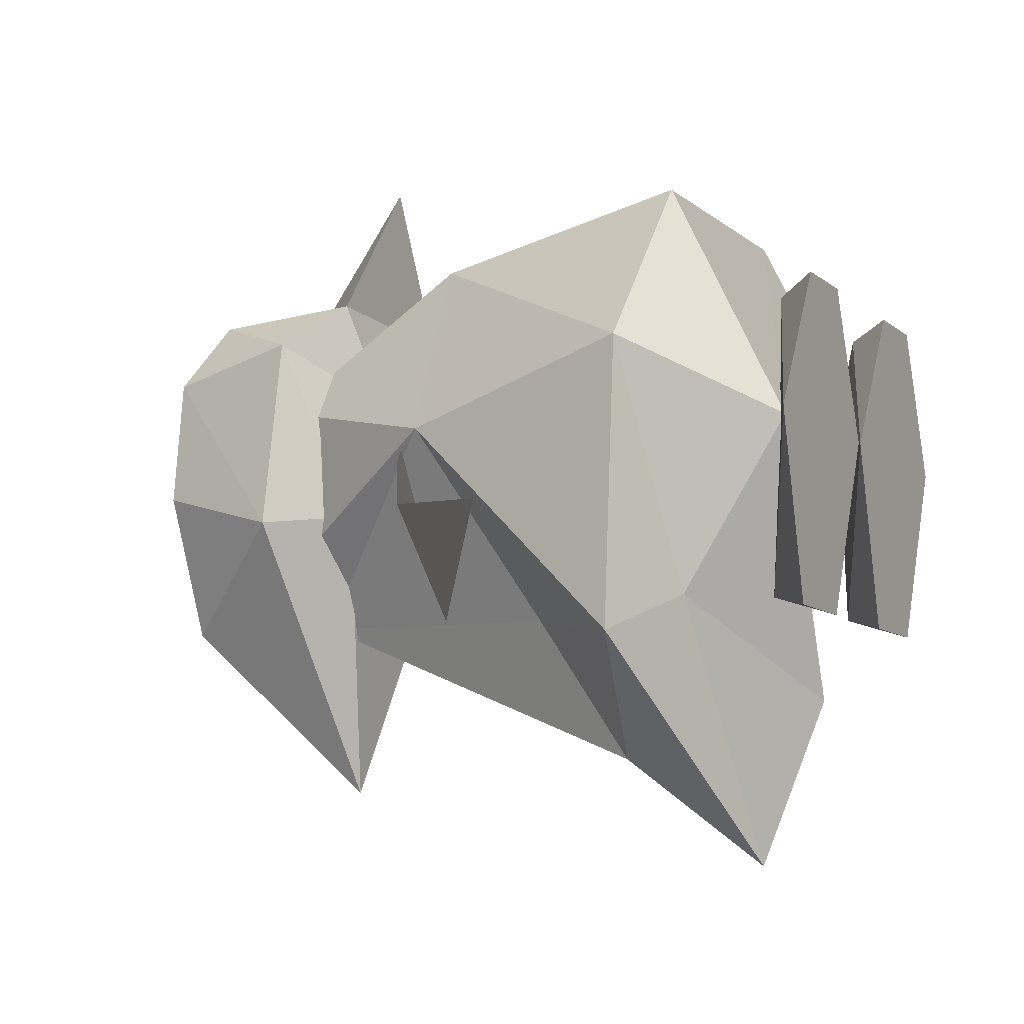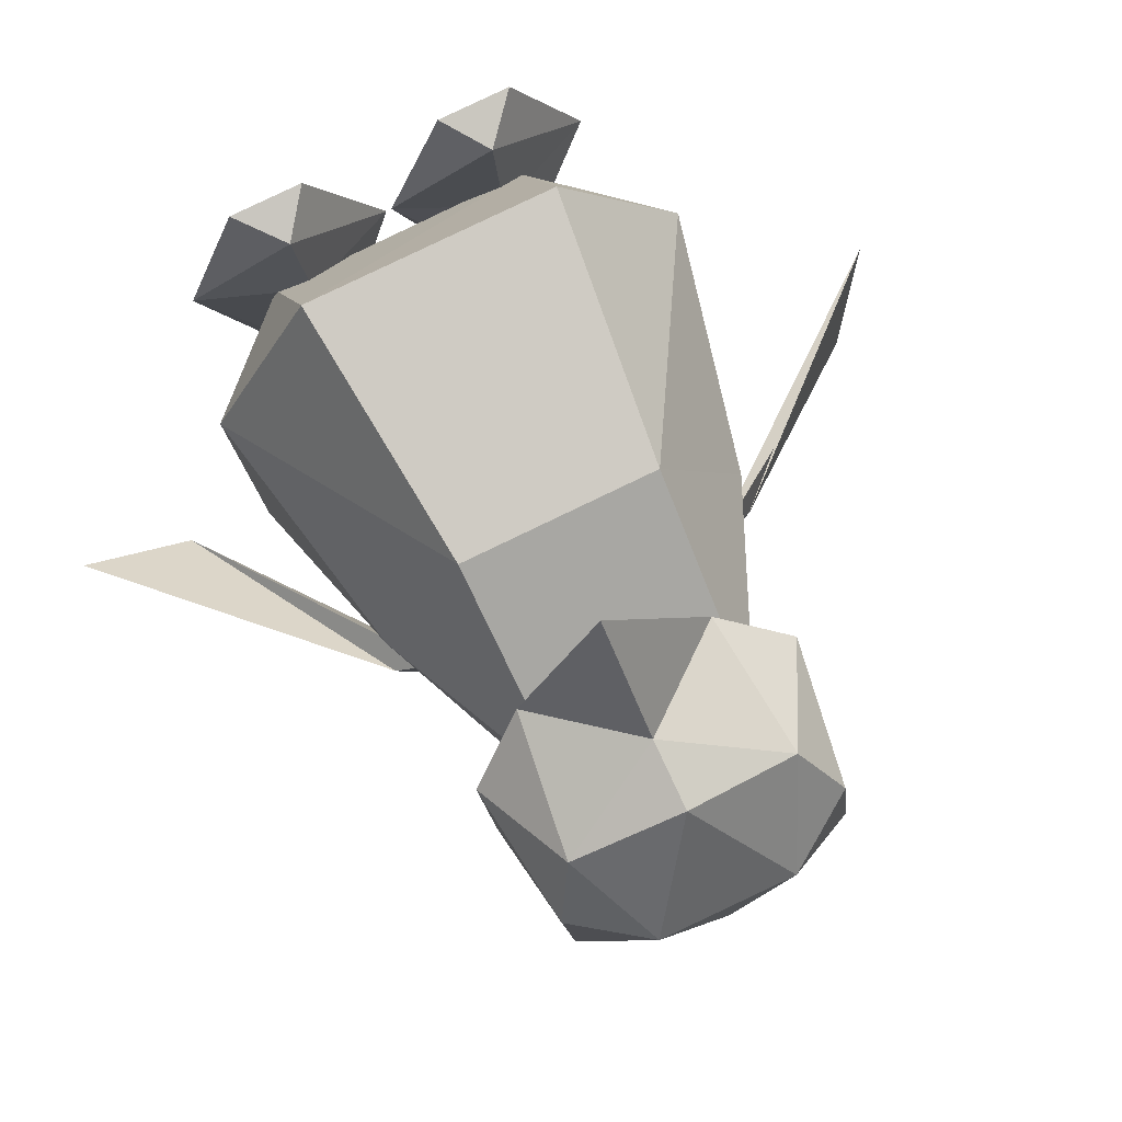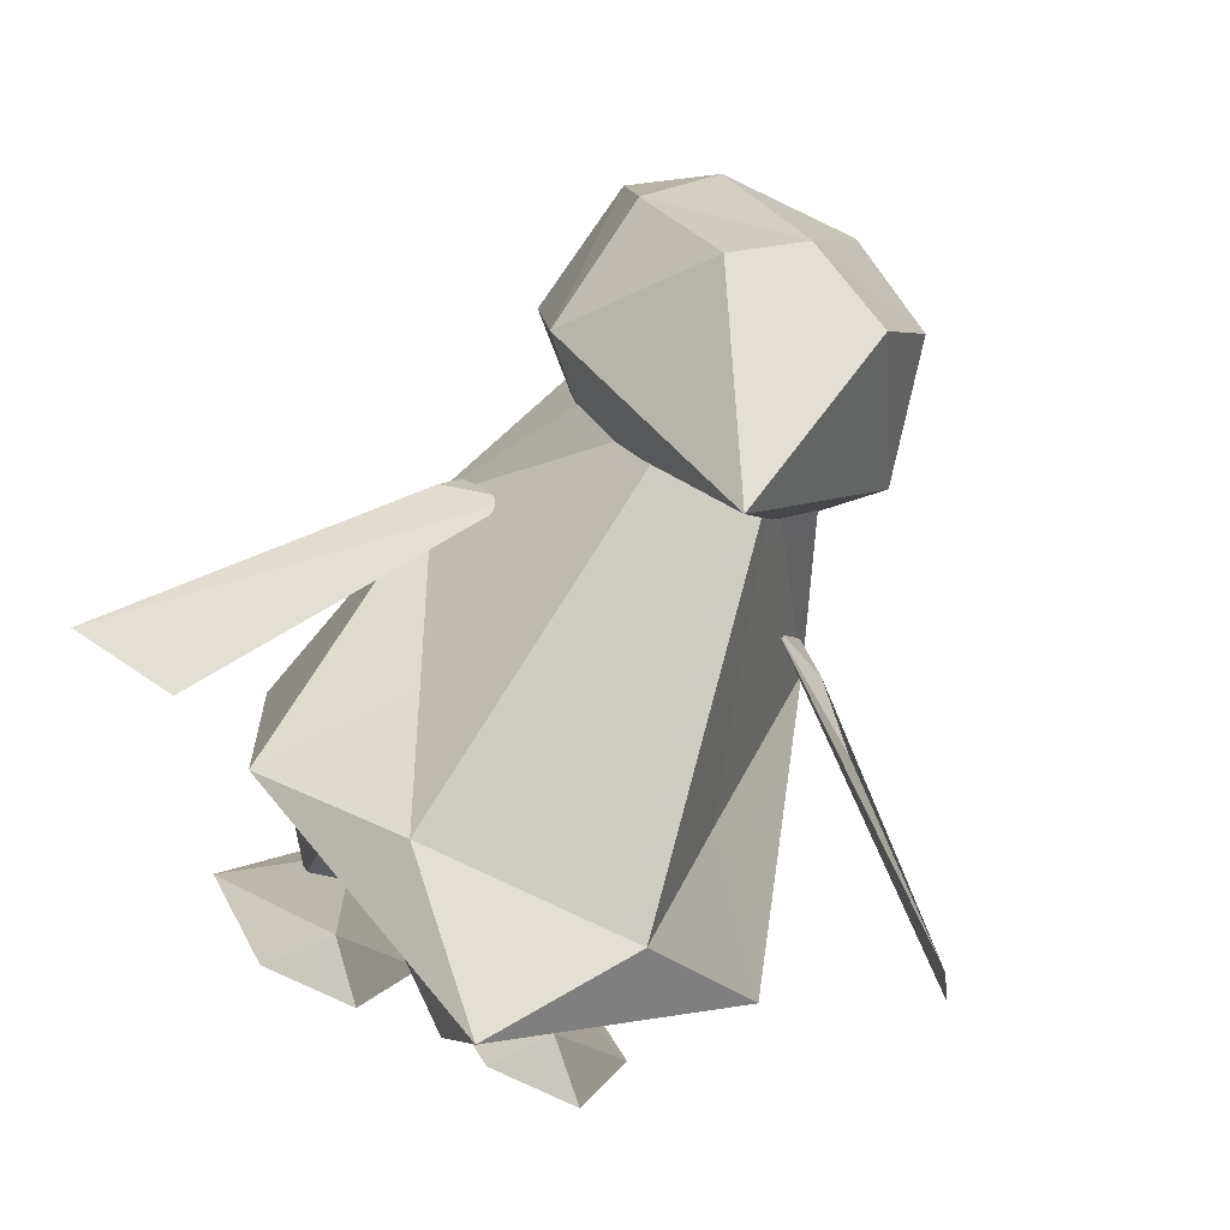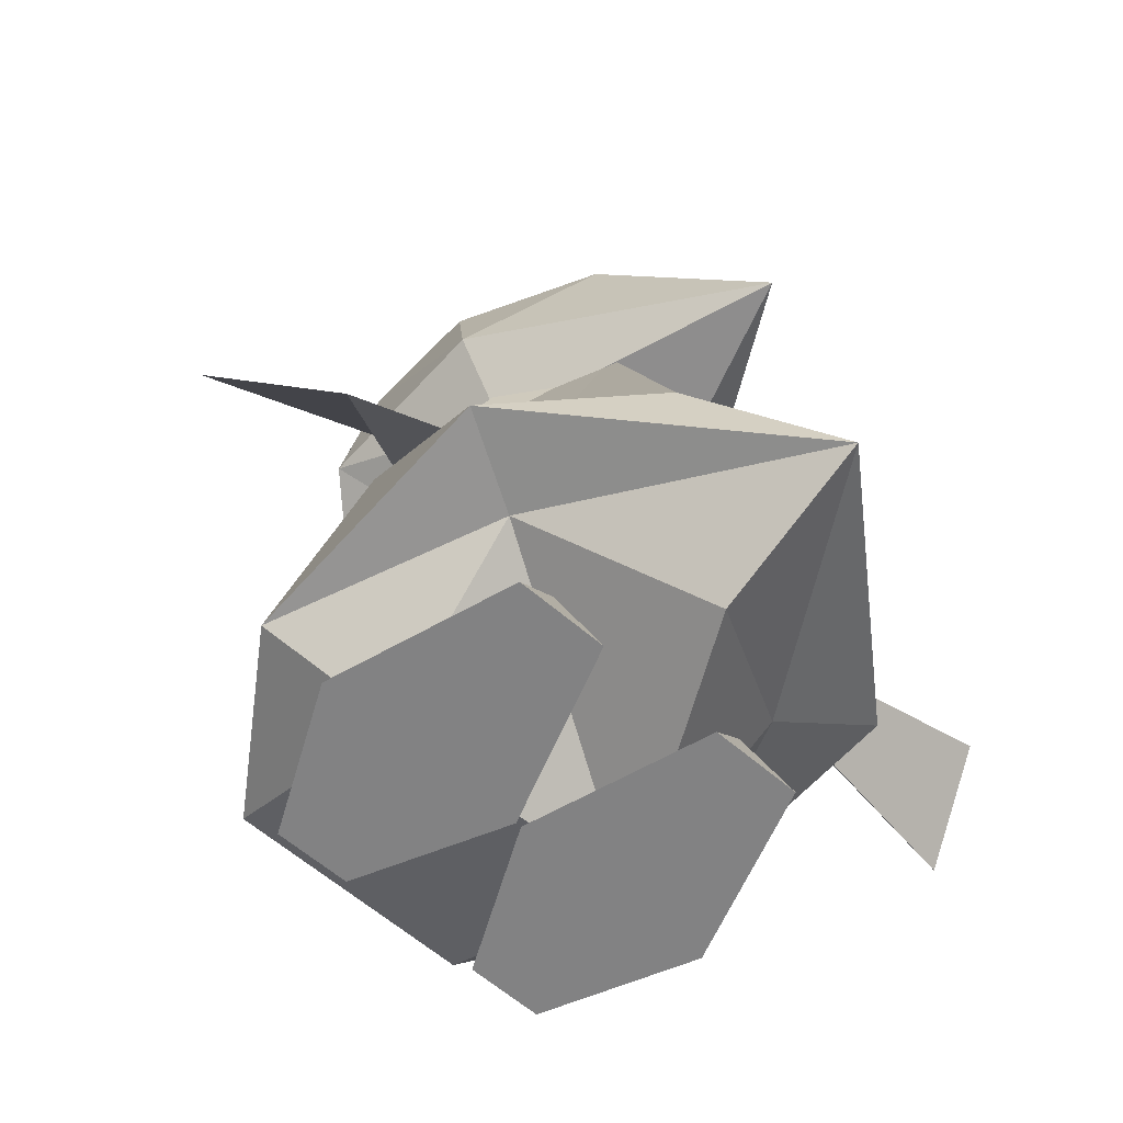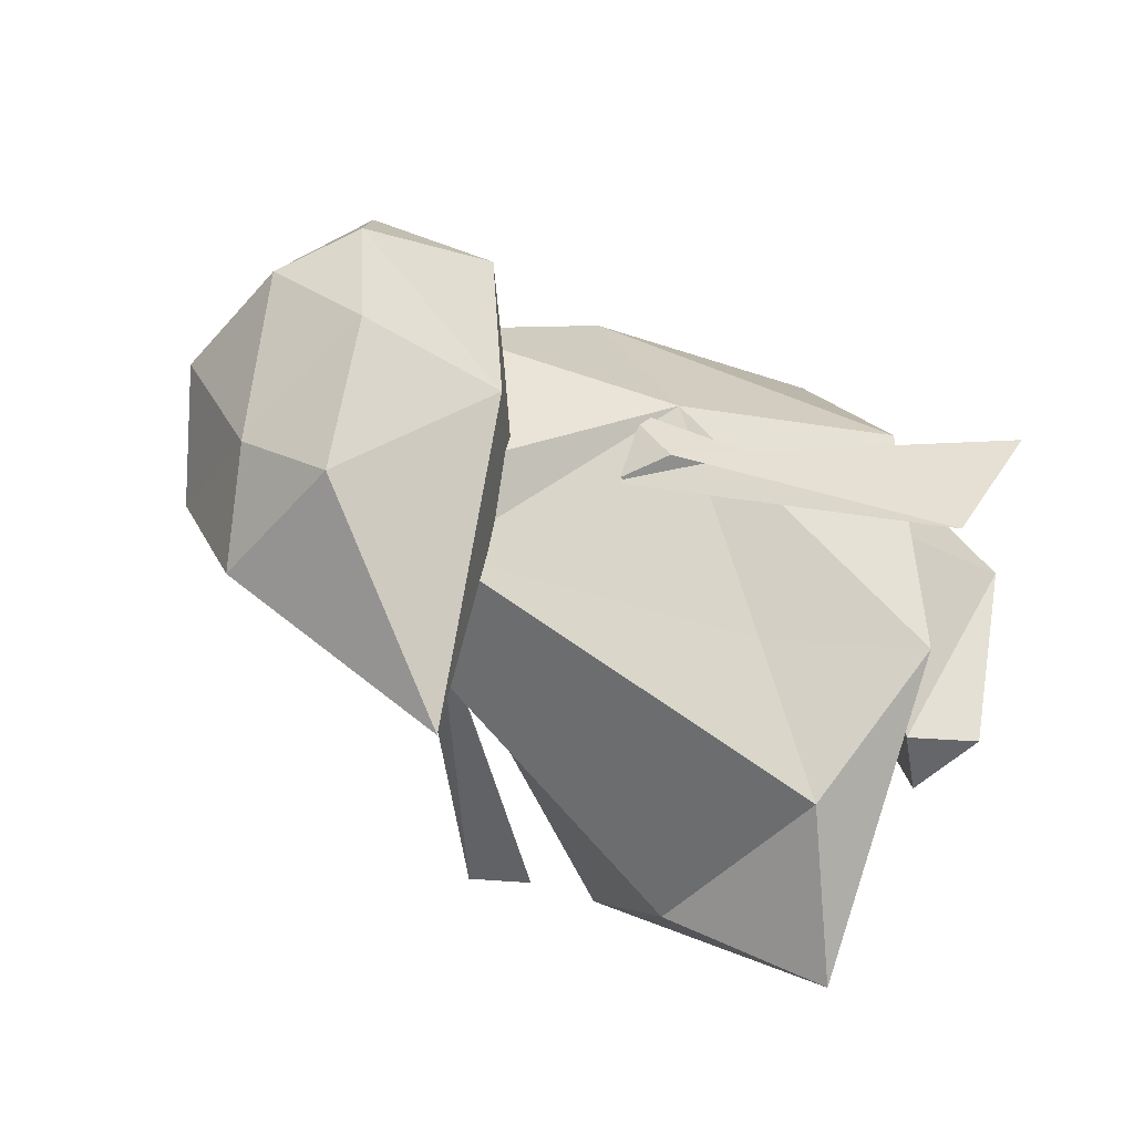
<metadata>
{"format":"obj","ext":"obj","renderer":"f3d","projection":"perspective","resolution":1024,"background":"white","views":[{"elev":-5.3,"azim":-62.8,"up":"+Z"},{"elev":72.9,"azim":154.6,"up":"+Z"},{"elev":-79.1,"azim":153.5,"up":"+Z"},{"elev":-60.8,"azim":142.2,"up":"+Y"},{"elev":-40.3,"azim":-129.6,"up":"+Z"}]}
</metadata>
<code>
o Penguin_Penguin.003
v 0.3735 1.537 3.426
v -0.6463 1.569 2.099
v 1.119 1.546 1.914
v 0.7899 3.627 0.892
v 1.478 3.167 1.046
v 1.355 3.192 -0.1228
v 1.268 2.847 1.722
v 1.478 3.167 1.046
v 0.7899 3.627 0.892
v 0.7899 3.627 0.892
v -0.01575 3.511 -0.5312
v -0.4779 3.645 1.026
v -0.4779 3.645 1.026
v 0.2491 2.937 2.055
v 0.7899 3.627 0.892
v 1.268 2.847 1.722
v 0.7899 3.627 0.892
v 0.2491 2.937 2.055
v -0.01575 3.511 -0.5312
v 0.7899 3.627 0.892
v 1.355 3.192 -0.1228
v -0.7948 2.876 1.939
v -0.4779 3.645 1.026
v -1.132 3.205 1.321
v -0.01575 3.511 -0.5312
v -1.255 3.229 0.1528
v -0.4779 3.645 1.026
v -0.7948 2.876 1.939
v 0.2491 2.937 2.055
v -0.4779 3.645 1.026
v -1.132 3.205 1.321
v -0.4779 3.645 1.026
v -1.255 3.229 0.1528
v -0.7948 2.876 1.939
v 0.2559 2.312 2.206
v 0.2491 2.937 2.055
v 1.268 2.847 1.722
v 0.2491 2.937 2.055
v 0.2559 2.312 2.206
v -0.7948 2.876 1.939
v -1.132 3.205 1.321
v -1.294 1.923 1.64
v 1.478 3.167 1.046
v 1.268 2.847 1.722
v 1.665 1.891 1.33
v -1.294 1.923 1.64
v -1.132 3.205 1.321
v -1.531 1.98 -0.145
v 0.9146 1.328 -0.2525
v 1.527 1.939 -0.4672
v 1.665 1.891 1.33
v -0.28 1.592 -2.791
v 0.9146 1.328 -0.2525
v -0.9004 1.347 -0.06249
v 0.9146 1.328 -0.2525
v -0.3533 1.289 1.087
v -0.9004 1.347 -0.06249
v 1.527 1.939 -0.4672
v 0.9146 1.328 -0.2525
v -0.28 1.592 -2.791
v 0.6163 1.278 0.9851
v 0.9146 1.328 -0.2525
v 1.665 1.891 1.33
v 0.6163 1.278 0.9851
v -0.3533 1.289 1.087
v 0.9146 1.328 -0.2525
v 1.119 1.546 1.914
v 0.6163 1.278 0.9851
v 1.665 1.891 1.33
v 0.6163 1.278 0.9851
v 1.119 1.546 1.914
v -0.3533 1.289 1.087
v -1.294 1.923 1.64
v -0.3533 1.289 1.087
v -0.6463 1.569 2.099
v -0.6463 1.569 2.099
v -0.3533 1.289 1.087
v 1.119 1.546 1.914
v -0.3533 1.289 1.087
v -1.294 1.923 1.64
v -0.9004 1.347 -0.06249
v 1.527 1.939 -0.4672
v 1.478 3.167 1.046
v 1.665 1.891 1.33
v -0.9004 1.347 -0.06249
v -1.294 1.923 1.64
v -1.531 1.98 -0.145
v -0.28 1.592 -2.791
v -0.9004 1.347 -0.06249
v -1.531 1.98 -0.145
v -0.28 1.592 -2.791
v -1.531 1.98 -0.145
v -0.7955 3.17 -1.203
v -1.132 3.205 1.321
v -1.255 3.229 0.1528
v -1.531 1.98 -0.145
v -1.255 3.229 0.1528
v -0.7955 3.17 -1.203
v -1.531 1.98 -0.145
v -0.7955 3.17 -1.203
v -1.255 3.229 0.1528
v -0.01575 3.511 -0.5312
v -0.7955 3.17 -1.203
v 0.6214 3.15 -1.353
v -0.28 1.592 -2.791
v -0.01575 3.511 -0.5312
v 0.6214 3.15 -1.353
v -0.7955 3.17 -1.203
v -0.28 1.592 -2.791
v 0.6214 3.15 -1.353
v 1.527 1.939 -0.4672
v 0.6214 3.15 -1.353
v -0.01575 3.511 -0.5312
v 1.355 3.192 -0.1228
v 1.355 3.192 -0.1228
v 1.527 1.939 -0.4672
v 0.6214 3.15 -1.353
v 1.355 3.192 -0.1228
v 1.478 3.167 1.046
v 1.527 1.939 -0.4672
v 1.119 1.546 1.914
v 0.2559 2.312 2.206
v 0.3735 1.537 3.426
v 0.3735 1.537 3.426
v 0.2559 2.312 2.206
v -0.6463 1.569 2.099
v 1.268 2.847 1.722
v 0.2559 2.312 2.206
v 1.119 1.546 1.914
v 1.119 1.546 1.914
v 1.665 1.891 1.33
v 1.268 2.847 1.722
v -0.6463 1.569 2.099
v -0.7948 2.876 1.939
v -1.294 1.923 1.64
v -0.7948 2.876 1.939
v -0.6463 1.569 2.099
v 0.2559 2.312 2.206
v 1.491 -3.6 1.73
v 1.106 -3.175 1.63
v 0.7921 -3.6 1.775
v 0.5245 -3.6 -1.213
v 0.9317 -3.15 -1.114
v 1.373 -3.6 -1.268
v 0.5245 -3.6 -1.213
v 0.06364 -3.6 0.4935
v 0.9317 -3.15 -1.114
v 2.029 -3.6 0.3679
v 0.06364 -3.6 0.4935
v 0.5245 -3.6 -1.213
v 0.9317 -3.15 -1.114
v 1.02 -3.036 0.8286
v 2.029 -3.6 0.3679
v 0.7921 -3.6 1.775
v 0.06364 -3.6 0.4935
v 2.029 -3.6 0.3679
v 1.106 -3.175 1.63
v 1.02 -3.036 0.8286
v 0.06364 -3.6 0.4935
v 2.029 -3.6 0.3679
v 1.02 -3.036 0.8286
v 1.106 -3.175 1.63
v 0.7921 -3.6 1.775
v 1.106 -3.175 1.63
v 0.06364 -3.6 0.4935
v 1.491 -3.6 1.73
v 2.029 -3.6 0.3679
v 1.106 -3.175 1.63
v 1.373 -3.6 -1.268
v 0.9317 -3.15 -1.114
v 2.029 -3.6 0.3679
v 1.02 -3.036 0.8286
v 0.9317 -3.15 -1.114
v 0.06364 -3.6 0.4935
v 1.491 -3.6 1.73
v 0.7921 -3.6 1.775
v 2.029 -3.6 0.3679
v 1.373 -3.6 -1.268
v 2.029 -3.6 0.3679
v 0.5245 -3.6 -1.213
v -0.9525 -3.192 0.4609
v 0.01157 -3.602 0.4961
v -1.03 -3.149 -0.9888
v -1.493 -3.599 -1.085
v -1.935 -3.602 0.6216
v -1.03 -3.149 -0.9888
v -1.226 -3.604 1.904
v -0.8594 -3.179 1.755
v -1.935 -3.602 0.6216
v -0.5271 -3.604 1.859
v 0.01157 -3.602 0.4961
v -0.8594 -3.179 1.755
v -1.935 -3.602 0.6216
v -0.8594 -3.179 1.755
v -0.9525 -3.192 0.4609
v -0.8594 -3.179 1.755
v 0.01157 -3.602 0.4961
v -0.9525 -3.192 0.4609
v -0.5271 -3.604 1.859
v -1.935 -3.602 0.6216
v 0.01157 -3.602 0.4961
v -1.03 -3.149 -0.9888
v -1.935 -3.602 0.6216
v -0.9525 -3.192 0.4609
v -1.935 -3.602 0.6216
v -0.6452 -3.599 -1.14
v 0.01157 -3.602 0.4961
v -0.6452 -3.599 -1.14
v -1.03 -3.149 -0.9888
v 0.01157 -3.602 0.4961
v -0.6452 -3.599 -1.14
v -1.493 -3.599 -1.085
v -1.03 -3.149 -0.9888
v -1.226 -3.604 1.904
v -0.5271 -3.604 1.859
v -0.8594 -3.179 1.755
v -1.493 -3.599 -1.085
v -0.6452 -3.599 -1.14
v -1.935 -3.602 0.6216
v -1.226 -3.604 1.904
v -1.935 -3.602 0.6216
v -0.5271 -3.604 1.859
v 1.443 0.5466 0.4598
v 1.155 0.5684 -0.2752
v 2.939 -1.961 -1.034
v 1.155 0.5684 -0.2752
v 1.781 0.3393 0.08692
v 3.944 -1.967 -0.4664
v 1.443 0.5466 0.4598
v 1.781 0.3393 0.08692
v 1.155 0.5684 -0.2752
v 1.443 0.5466 0.4598
v 2.939 -1.961 -1.034
v 1.781 0.3393 0.08692
v 3.944 -1.967 -0.4664
v 1.781 0.3393 0.08692
v 2.939 -1.961 -1.034
v 2.939 -1.961 -1.034
v 1.155 0.5684 -0.2752
v 3.944 -1.967 -0.4664
v -3.584 -1.195 -1.27
v -3.963 -1.651 -0.2832
v -1.224 0.5492 -0.1201
v -3.963 -1.651 -0.2832
v -3.584 -1.195 -1.27
v -1.772 0.3277 -0.05903
v -1.4 0.5402 0.6444
v -1.772 0.3277 -0.05903
v -3.584 -1.195 -1.27
v -1.4 0.5402 0.6444
v -1.224 0.5492 -0.1201
v -1.772 0.3277 -0.05903
v -1.224 0.5492 -0.1201
v -3.963 -1.651 -0.2832
v -1.772 0.3277 -0.05903
v -1.4 0.5402 0.6444
v -3.584 -1.195 -1.27
v -1.224 0.5492 -0.1201
v -0.7888 0.2886 2.298
v 1.057 0.2886 2.179
v -0.8209 2.164 1.023
v -0.7888 0.2886 2.298
v -1.721 0.1636 0.6548
v -2.173 -2.098 1.321
v 1.057 0.2886 2.179
v 1.771 0.1636 0.4295
v 0.9254 2.164 0.9099
v -1.198 -3.337 0.6447
v 1.341 -2.161 2.687
v -1.004 -2.161 2.838
v 1.307 -3.309 0.4961
v 1.341 -2.161 2.687
v -1.198 -3.337 0.6447
v 1.057 0.2886 2.179
v -1.004 -2.161 2.838
v 1.341 -2.161 2.687
v -0.7888 0.2886 2.298
v -0.8209 2.164 1.023
v -1.721 0.1636 0.6548
v -2.173 -2.098 1.321
v -1.198 -3.337 0.6447
v -1.004 -2.161 2.838
v -1.458 -2.451 -0.9632
v -0.1328 -3.286 -1.903
v -1.198 -3.337 0.6447
v 1.341 -2.161 2.687
v 1.307 -3.309 0.4961
v 2.302 -2.125 1.037
v -0.7888 0.2886 2.298
v -1.004 -2.161 2.838
v 1.057 0.2886 2.179
v 1.307 -3.309 0.4961
v 1.352 -2.247 -1.076
v 2.302 -2.125 1.037
v 1.307 -3.309 0.4961
v -1.198 -3.337 0.6447
v 1.352 -2.247 -1.076
v 0.9254 2.164 0.9099
v -0.8209 2.164 1.023
v 1.057 0.2886 2.179
v 1.771 0.1636 0.4295
v 1.057 0.2886 2.179
v 2.302 -2.125 1.037
v -1.004 -2.161 2.838
v -0.7888 0.2886 2.298
v -2.173 -2.098 1.321
v -1.198 -3.337 0.6447
v -2.173 -2.098 1.321
v -1.458 -2.451 -0.9632
v 1.352 -2.247 -1.076
v -1.198 -3.337 0.6447
v -0.1328 -3.286 -1.903
v 1.341 -2.161 2.687
v 2.302 -2.125 1.037
v 1.057 0.2886 2.179
v 0.9254 2.164 0.9099
v -0.8491 2.089 -0.5789
v -0.8209 2.164 1.023
v 1.206 -0.9864 -1.338
v 1.771 0.1636 0.4295
v 2.141 -2.086 -1.599
v -1.388 -0.9864 -1.17
v -2.349 -2.086 -1.309
v -1.721 0.1636 0.6548
v -0.5103 1.814 -1.152
v -1.721 0.1636 0.6548
v -0.8491 2.089 -0.5789
v 0.338 1.814 -1.207
v 0.7476 2.089 -0.682
v 1.771 0.1636 0.4295
v 0.338 1.814 -1.207
v 1.771 0.1636 0.4295
v 1.206 -0.9864 -1.338
v -1.458 -2.451 -0.9632
v -2.173 -2.098 1.321
v -2.349 -2.086 -1.309
v 0.7476 2.089 -0.682
v 0.9254 2.164 0.9099
v 1.771 0.1636 0.4295
v -0.8209 2.164 1.023
v -0.8491 2.089 -0.5789
v -1.721 0.1636 0.6548
v -0.5103 1.814 -1.152
v -0.8491 2.089 -0.5789
v 0.338 1.814 -1.207
v 0.8265 -1.761 -2.566
v 1.206 -0.9864 -1.338
v 2.141 -2.086 -1.599
v -0.231 -2.711 -3.425
v -1.169 -1.761 -2.437
v 0.8265 -1.761 -2.566
v 2.302 -2.125 1.037
v 2.141 -2.086 -1.599
v 1.771 0.1636 0.4295
v -2.173 -2.098 1.321
v -1.721 0.1636 0.6548
v -2.349 -2.086 -1.309
v -1.458 -2.451 -0.9632
v -0.231 -2.711 -3.425
v -0.1328 -3.286 -1.903
v -1.721 0.1636 0.6548
v -0.5103 1.814 -1.152
v -1.388 -0.9864 -1.17
v 2.141 -2.086 -1.599
v 2.302 -2.125 1.037
v 1.352 -2.247 -1.076
v 0.338 1.814 -1.207
v 1.206 -0.9864 -1.338
v 0.8265 -1.761 -2.566
v -1.388 -0.9864 -1.17
v -0.5103 1.814 -1.152
v -1.169 -1.761 -2.437
v -1.388 -0.9864 -1.17
v -1.169 -1.761 -2.437
v -2.349 -2.086 -1.309
v 0.8265 -1.761 -2.566
v 2.141 -2.086 -1.599
v -0.231 -2.711 -3.425
v -1.458 -2.451 -0.9632
v -2.349 -2.086 -1.309
v -0.231 -2.711 -3.425
v -1.169 -1.761 -2.437
v -0.231 -2.711 -3.425
v -2.349 -2.086 -1.309
v 1.352 -2.247 -1.076
v -0.231 -2.711 -3.425
v 2.141 -2.086 -1.599
v -0.5103 1.814 -1.152
v 0.338 1.814 -1.207
v -1.169 -1.761 -2.437
v 0.7476 2.089 -0.682
v 0.338 1.814 -1.207
v -0.8491 2.089 -0.5789
v 0.7476 2.089 -0.682
v -0.8491 2.089 -0.5789
v 0.9254 2.164 0.9099
v 1.352 -2.247 -1.076
v -0.1328 -3.286 -1.903
v -0.231 -2.711 -3.425
v 0.338 1.814 -1.207
v 0.8265 -1.761 -2.566
v -1.169 -1.761 -2.437
f 1 2 3
f 4 5 6
f 7 8 9
f 10 11 12
f 13 14 15
f 16 17 18
f 19 20 21
f 22 23 24
f 25 26 27
f 28 29 30
f 31 32 33
f 34 35 36
f 37 38 39
f 40 41 42
f 43 44 45
f 46 47 48
f 49 50 51
f 52 53 54
f 55 56 57
f 58 59 60
f 61 62 63
f 64 65 66
f 67 68 69
f 70 71 72
f 73 74 75
f 76 77 78
f 79 80 81
f 82 83 84
f 85 86 87
f 88 89 90
f 91 92 93
f 94 95 96
f 97 98 99
f 100 101 102
f 103 104 105
f 106 107 108
f 109 110 111
f 112 113 114
f 115 116 117
f 118 119 120
f 121 122 123
f 124 125 126
f 127 128 129
f 130 131 132
f 133 134 135
f 136 137 138
f 139 140 141
f 142 143 144
f 145 146 147
f 148 149 150
f 151 152 153
f 154 155 156
f 157 158 159
f 160 161 162
f 163 164 165
f 166 167 168
f 169 170 171
f 172 173 174
f 175 176 177
f 178 179 180
f 181 182 183
f 184 185 186
f 187 188 189
f 190 191 192
f 193 194 195
f 196 197 198
f 199 200 201
f 202 203 204
f 205 206 207
f 208 209 210
f 211 212 213
f 214 215 216
f 217 218 219
f 220 221 222
f 223 224 225
f 226 227 228
f 229 230 231
f 232 233 234
f 235 236 237
f 238 239 240
f 241 242 243
f 244 245 246
f 247 248 249
f 250 251 252
f 253 254 255
f 256 257 258
f 259 260 261
f 262 263 264
f 265 266 267
f 268 269 270
f 271 272 273
f 274 275 276
f 277 278 279
f 280 281 282
f 283 284 285
f 286 287 288
f 289 290 291
f 292 293 294
f 295 296 297
f 298 299 300
f 301 302 303
f 304 305 306
f 307 308 309
f 310 311 312
f 313 314 315
f 316 317 318
f 319 320 321
f 322 323 324
f 325 326 327
f 328 329 330
f 331 332 333
f 334 335 336
f 337 338 339
f 340 341 342
f 343 344 345
f 346 347 348
f 349 350 351
f 352 353 354
f 355 356 357
f 358 359 360
f 361 362 363
f 364 365 366
f 367 368 369
f 370 371 372
f 373 374 375
f 376 377 378
f 379 380 381
f 382 383 384
f 385 386 387
f 388 389 390
f 391 392 393
f 394 395 396
f 397 398 399
f 400 401 402

</code>
